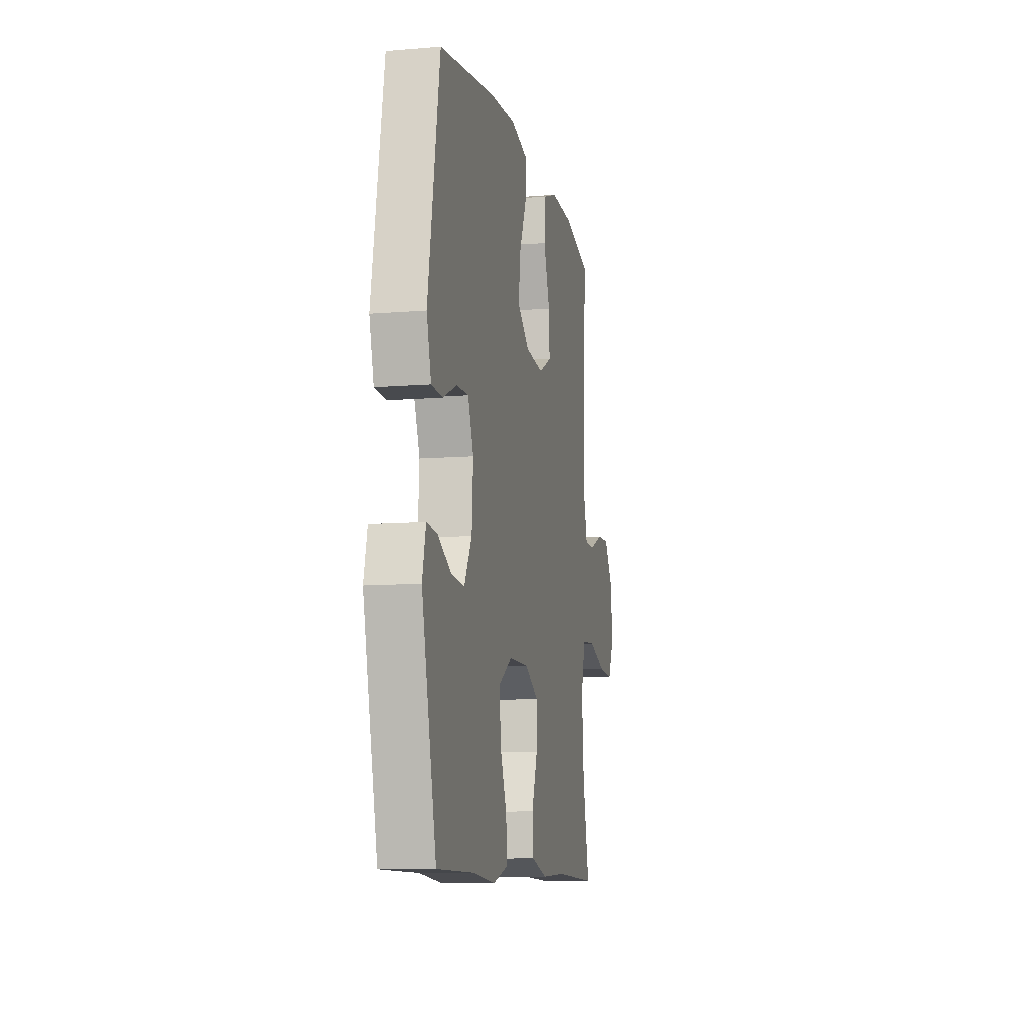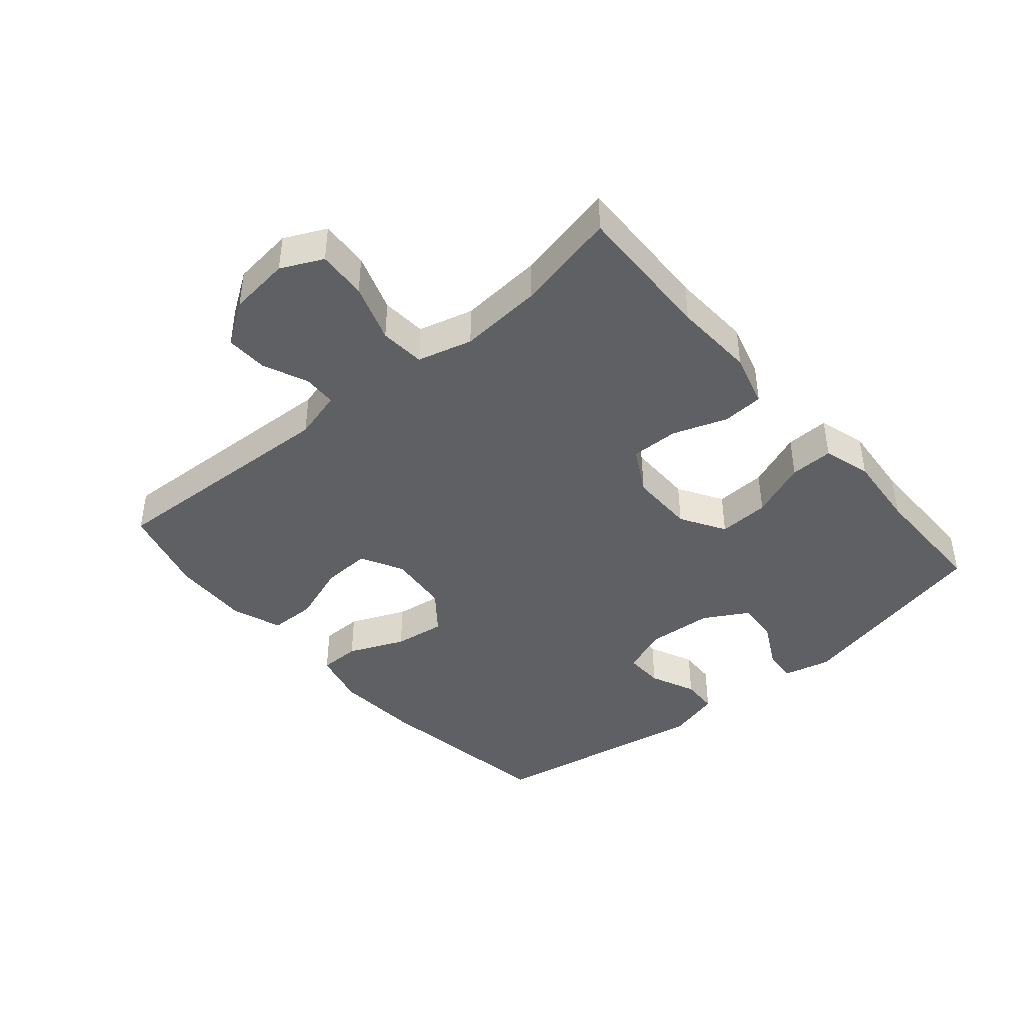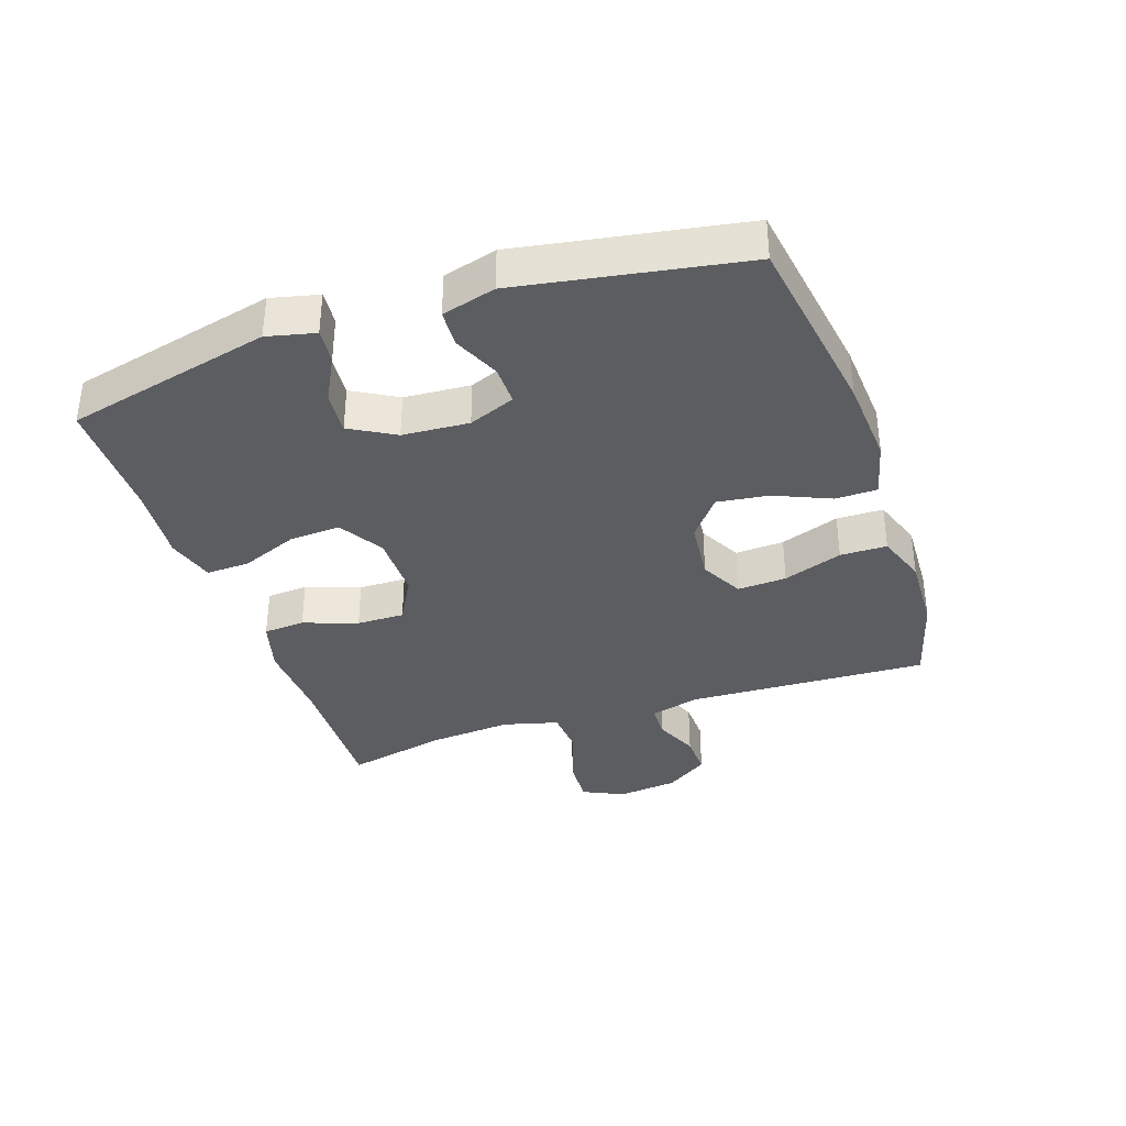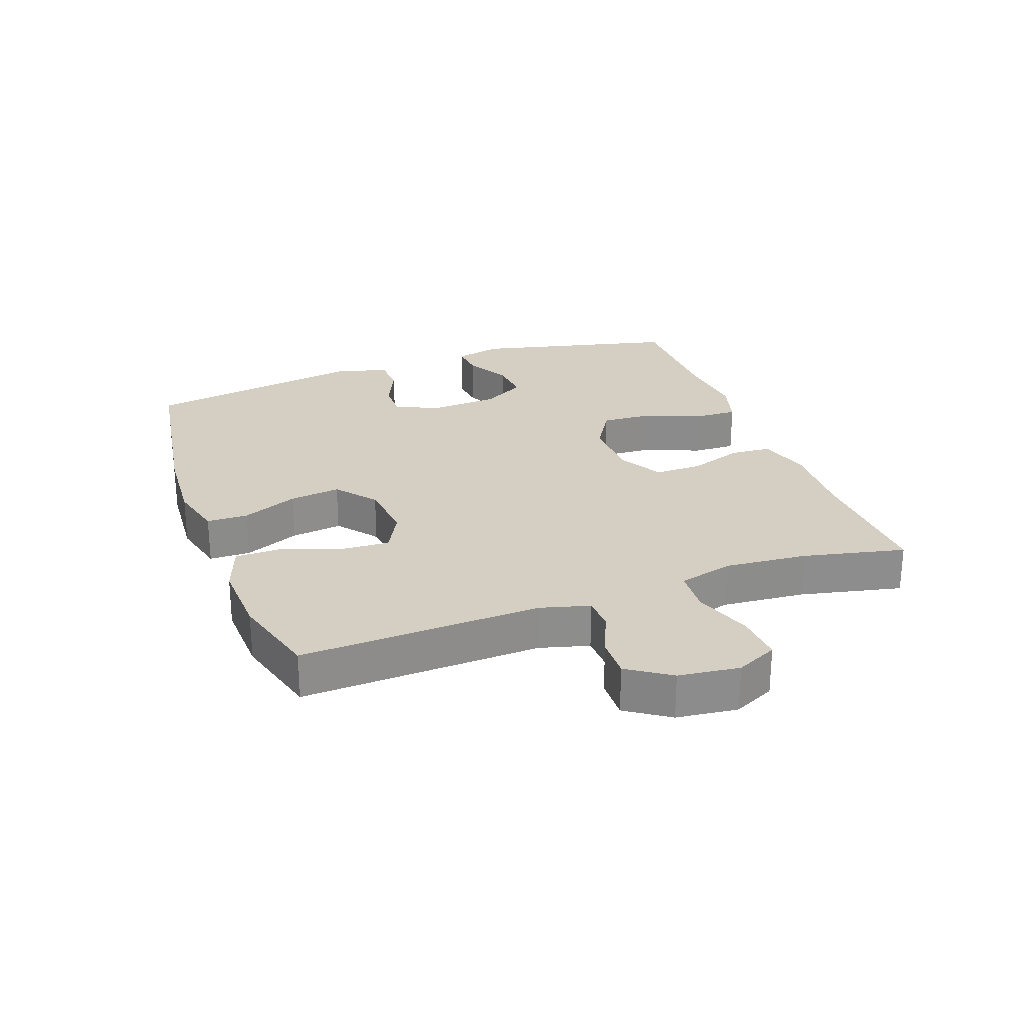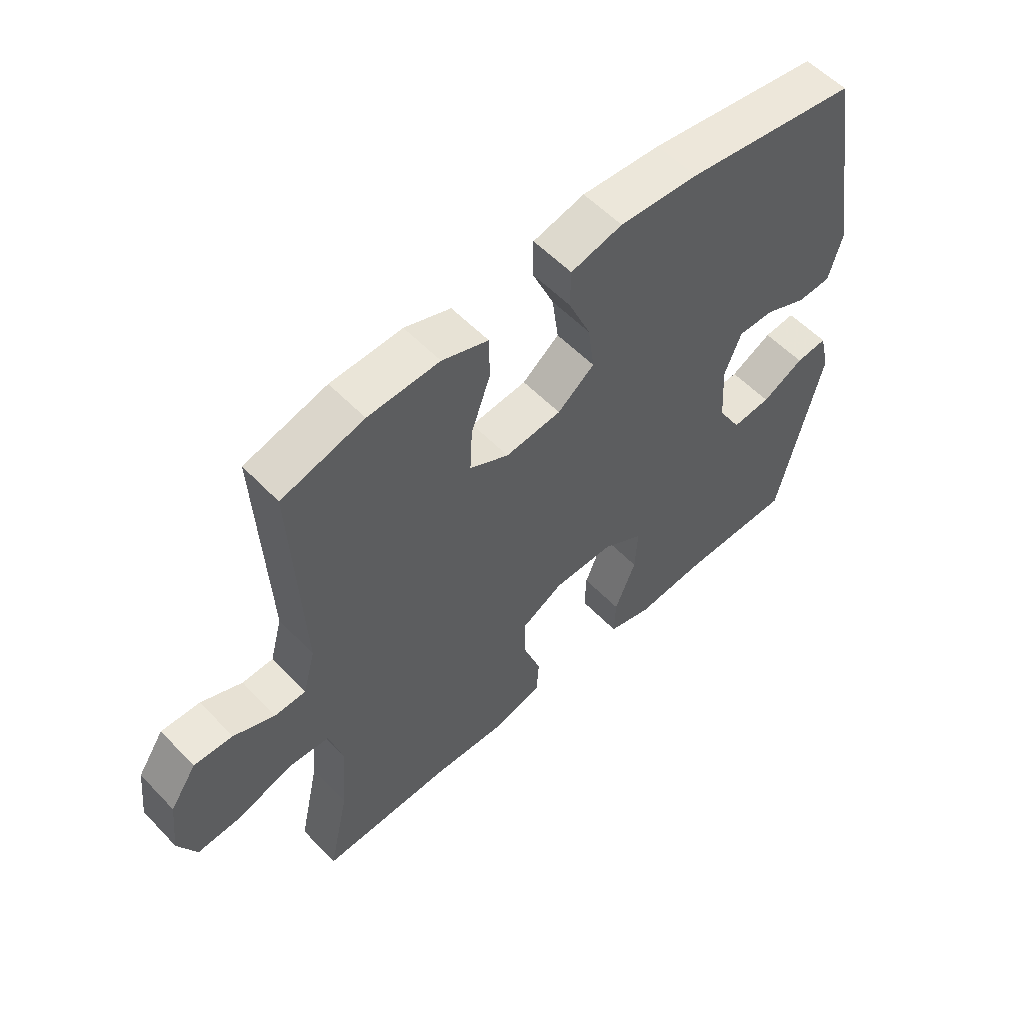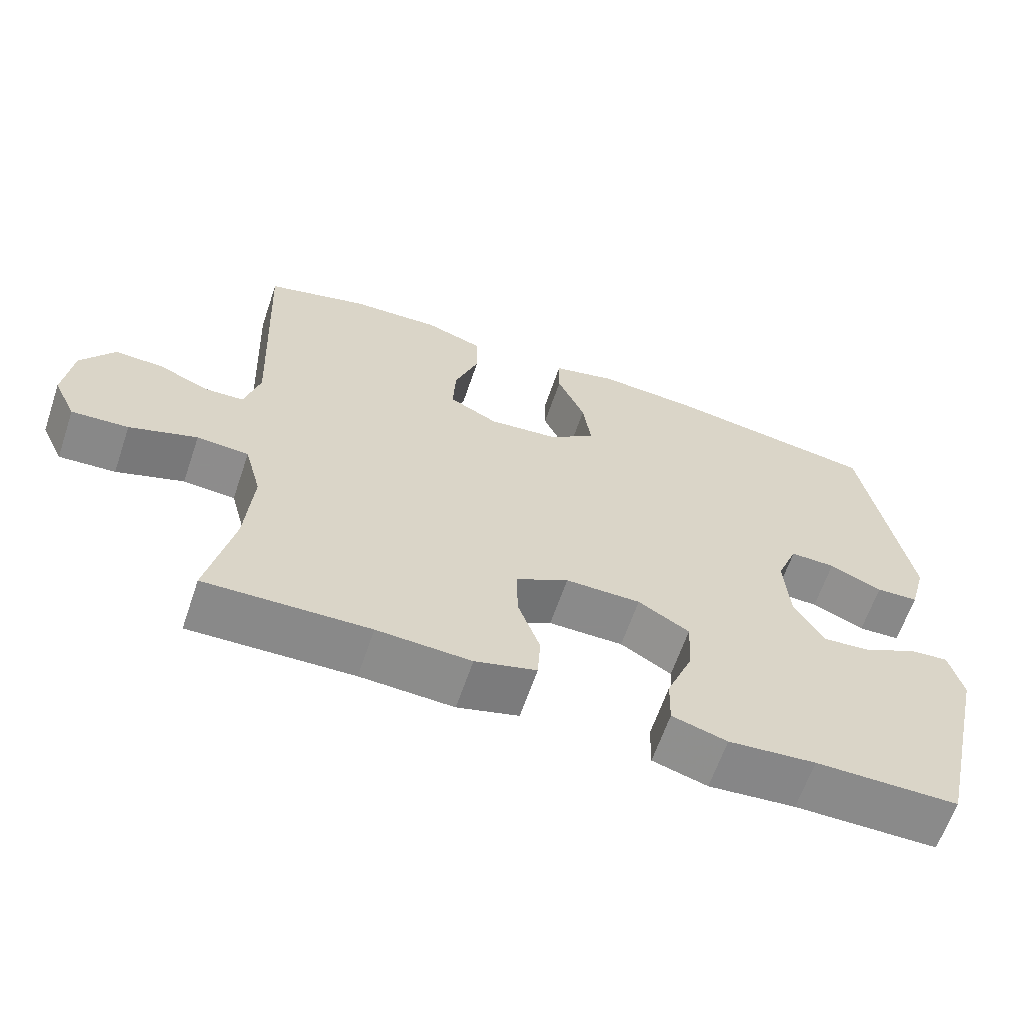
<metadata>
{"format":"obj","ext":"obj","renderer":"f3d","projection":"perspective","resolution":1024,"background":"white","views":[{"elev":-10.0,"azim":-78.0,"up":"+Z"},{"elev":-42.2,"azim":130.5,"up":"+Y"},{"elev":-36.0,"azim":-71.2,"up":"+Y"},{"elev":25.8,"azim":70.2,"up":"+Y"},{"elev":56.1,"azim":137.1,"up":"+Z"},{"elev":-63.6,"azim":161.2,"up":"+Z"}]}
</metadata>
<code>
v -0.5 0.07 -0.5
v -0.575 0.07 -0.178
v -0.557 0.07 -0.103
v -0.503 0.07 -0.108
v -0.431 0.07 -0.146
v -0.364 0.07 -0.152
v -0.324 0.07 -0.082
v -0.317 0.07 0.022
v -0.346 0.07 0.095
v -0.408 0.07 0.094
v -0.48 0.07 0.062
v -0.538 0.07 0.065
v -0.561 0.07 0.149
v -0.5 0.07 0.5
v -0.206 0.07 0.545
v -0.071 0.07 0.554
v 0.017 0.07 0.532
v 0.018 0.07 0.467
v -0.02 0.07 0.379
v -0.031 0.07 0.298
v 0.032 0.07 0.248
v 0.128 0.07 0.238
v 0.195 0.07 0.273
v 0.191 0.07 0.35
v 0.158 0.07 0.443
v 0.159 0.07 0.516
v 0.238 0.07 0.544
v 0.36 0.07 0.539
v 0.5 0.07 0.5
v 0.483 0.07 0.121
v 0.504 0.07 0.043
v 0.557 0.07 0.041
v 0.627 0.07 0.071
v 0.693 0.07 0.073
v 0.738 0.07 0.006
v 0.749 0.07 -0.09
v 0.718 0.07 -0.155
v 0.641 0.07 -0.15
v 0.549 0.07 -0.118
v 0.478 0.07 -0.123
v 0.455 0.07 -0.209
v 0.465 0.07 -0.339
v 0.5 0.07 -0.5
v 0.277 0.07 -0.493
v 0.149 0.07 -0.499
v 0.065 0.07 -0.475
v 0.061 0.07 -0.41
v 0.091 0.07 -0.325
v 0.092 0.07 -0.25
v 0.02 0.07 -0.21
v -0.083 0.07 -0.21
v -0.153 0.07 -0.252
v -0.149 0.07 -0.332
v -0.113 0.07 -0.422
v -0.111 0.07 -0.49
v -0.186 0.07 -0.512
v -0.305 0.07 -0.501
v -0.5 0 -0.5
v -0.575 0 -0.178
v -0.557 0 -0.103
v -0.503 0 -0.108
v -0.431 0 -0.146
v -0.364 0 -0.152
v -0.324 0 -0.082
v -0.317 0 0.022
v -0.346 0 0.095
v -0.408 0 0.094
v -0.48 0 0.062
v -0.538 0 0.065
v -0.561 0 0.149
v -0.5 0 0.5
v -0.206 0 0.545
v -0.071 0 0.554
v 0.017 0 0.532
v 0.018 0 0.467
v -0.02 0 0.379
v -0.031 0 0.298
v 0.032 0 0.248
v 0.128 0 0.238
v 0.195 0 0.273
v 0.191 0 0.35
v 0.158 0 0.443
v 0.159 0 0.516
v 0.238 0 0.544
v 0.36 0 0.539
v 0.5 0 0.5
v 0.483 0 0.121
v 0.504 0 0.043
v 0.557 0 0.041
v 0.627 0 0.071
v 0.693 0 0.073
v 0.738 0 0.006
v 0.749 0 -0.09
v 0.718 0 -0.155
v 0.641 0 -0.15
v 0.549 0 -0.118
v 0.478 0 -0.123
v 0.455 0 -0.209
v 0.465 0 -0.339
v 0.5 0 -0.5
v 0.277 0 -0.493
v 0.149 0 -0.499
v 0.065 0 -0.475
v 0.061 0 -0.41
v 0.091 0 -0.325
v 0.092 0 -0.25
v 0.02 0 -0.21
v -0.083 0 -0.21
v -0.153 0 -0.252
v -0.149 0 -0.332
v -0.113 0 -0.422
v -0.111 0 -0.49
v -0.186 0 -0.512
v -0.305 0 -0.501
f 55 56 57
f 54 55 57
f 53 54 57
f 1 2 3
f 57 1 3
f 53 57 3
f 52 53 3
f 46 47 48
f 45 46 48
f 44 45 48
f 44 48 49
f 43 44 49
f 42 43 49
f 41 42 49 50
f 37 38 39
f 36 37 39
f 35 36 39
f 34 35 39
f 33 34 39
f 32 33 39
f 31 32 39 40
f 41 50 51
f 40 41 51
f 31 40 51
f 30 31 51
f 28 29 30
f 27 28 30
f 26 27 30
f 25 26 30
f 24 25 30
f 17 18 19
f 16 17 19
f 15 16 19
f 14 15 19
f 13 14 19
f 12 13 19
f 11 12 19
f 10 11 19
f 9 10 19 20
f 8 9 20 21
f 3 4 5
f 52 3 5
f 51 52 5 6
f 23 24 30
f 51 6 7
f 30 51 7
f 23 30 7
f 22 23 7
f 7 8 21 22
f 114 113 112
f 114 112 111
f 114 111 110
f 60 59 58
f 60 58 114
f 60 114 110
f 60 110 109
f 105 104 103
f 105 103 102
f 105 102 101
f 106 105 101
f 106 101 100
f 106 100 99
f 107 106 99 98
f 96 95 94
f 96 94 93
f 96 93 92
f 96 92 91
f 96 91 90
f 96 90 89
f 97 96 89 88
f 108 107 98
f 108 98 97
f 108 97 88
f 108 88 87
f 87 86 85
f 87 85 84
f 87 84 83
f 87 83 82
f 87 82 81
f 76 75 74
f 76 74 73
f 76 73 72
f 76 72 71
f 76 71 70
f 76 70 69
f 76 69 68
f 76 68 67
f 77 76 67 66
f 78 77 66 65
f 62 61 60
f 62 60 109
f 63 62 109 108
f 87 81 80
f 64 63 108
f 64 108 87
f 64 87 80
f 64 80 79
f 79 78 65 64
f 1 58 59 2
f 2 59 60 3
f 3 60 61 4
f 4 61 62 5
f 5 62 63 6
f 6 63 64 7
f 7 64 65 8
f 8 65 66 9
f 9 66 67 10
f 10 67 68 11
f 11 68 69 12
f 12 69 70 13
f 13 70 71 14
f 14 71 72 15
f 15 72 73 16
f 16 73 74 17
f 17 74 75 18
f 18 75 76 19
f 19 76 77 20
f 20 77 78 21
f 21 78 79 22
f 22 79 80 23
f 23 80 81 24
f 24 81 82 25
f 25 82 83 26
f 26 83 84 27
f 27 84 85 28
f 28 85 86 29
f 29 86 87 30
f 30 87 88 31
f 31 88 89 32
f 32 89 90 33
f 33 90 91 34
f 34 91 92 35
f 35 92 93 36
f 36 93 94 37
f 37 94 95 38
f 38 95 96 39
f 39 96 97 40
f 40 97 98 41
f 41 98 99 42
f 42 99 100 43
f 43 100 101 44
f 44 101 102 45
f 45 102 103 46
f 46 103 104 47
f 47 104 105 48
f 48 105 106 49
f 49 106 107 50
f 50 107 108 51
f 51 108 109 52
f 52 109 110 53
f 53 110 111 54
f 54 111 112 55
f 55 112 113 56
f 56 113 114 57
f 57 114 58 1

</code>
